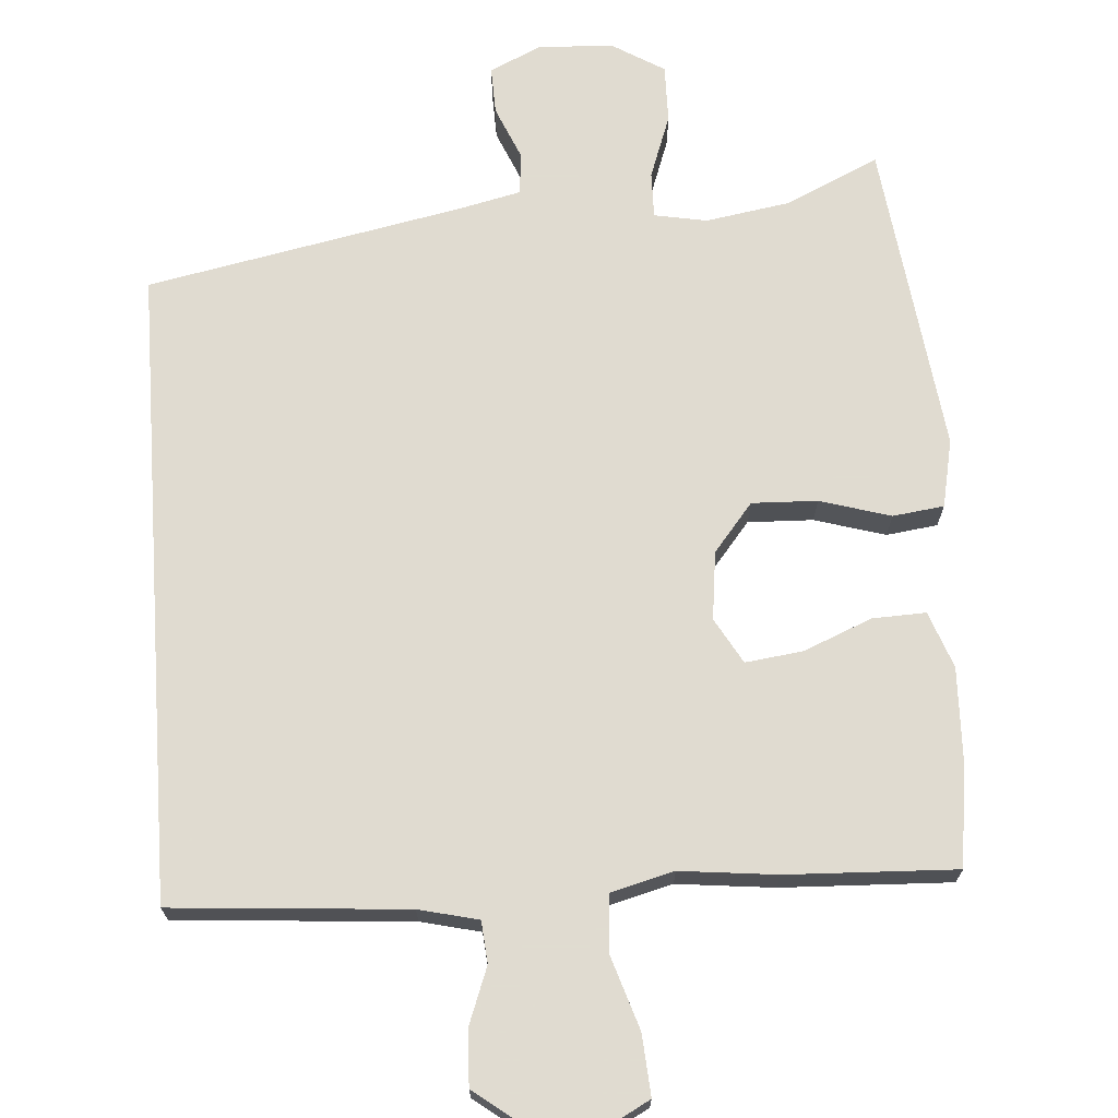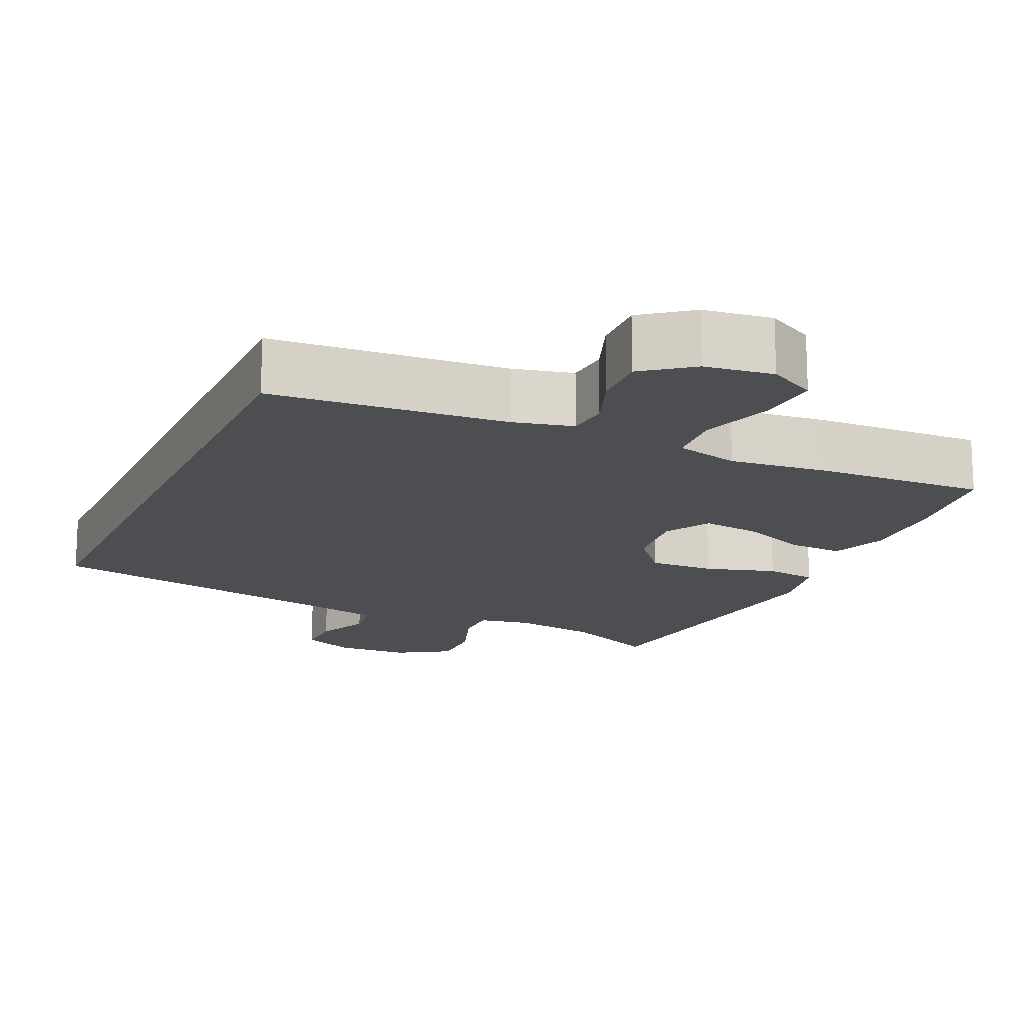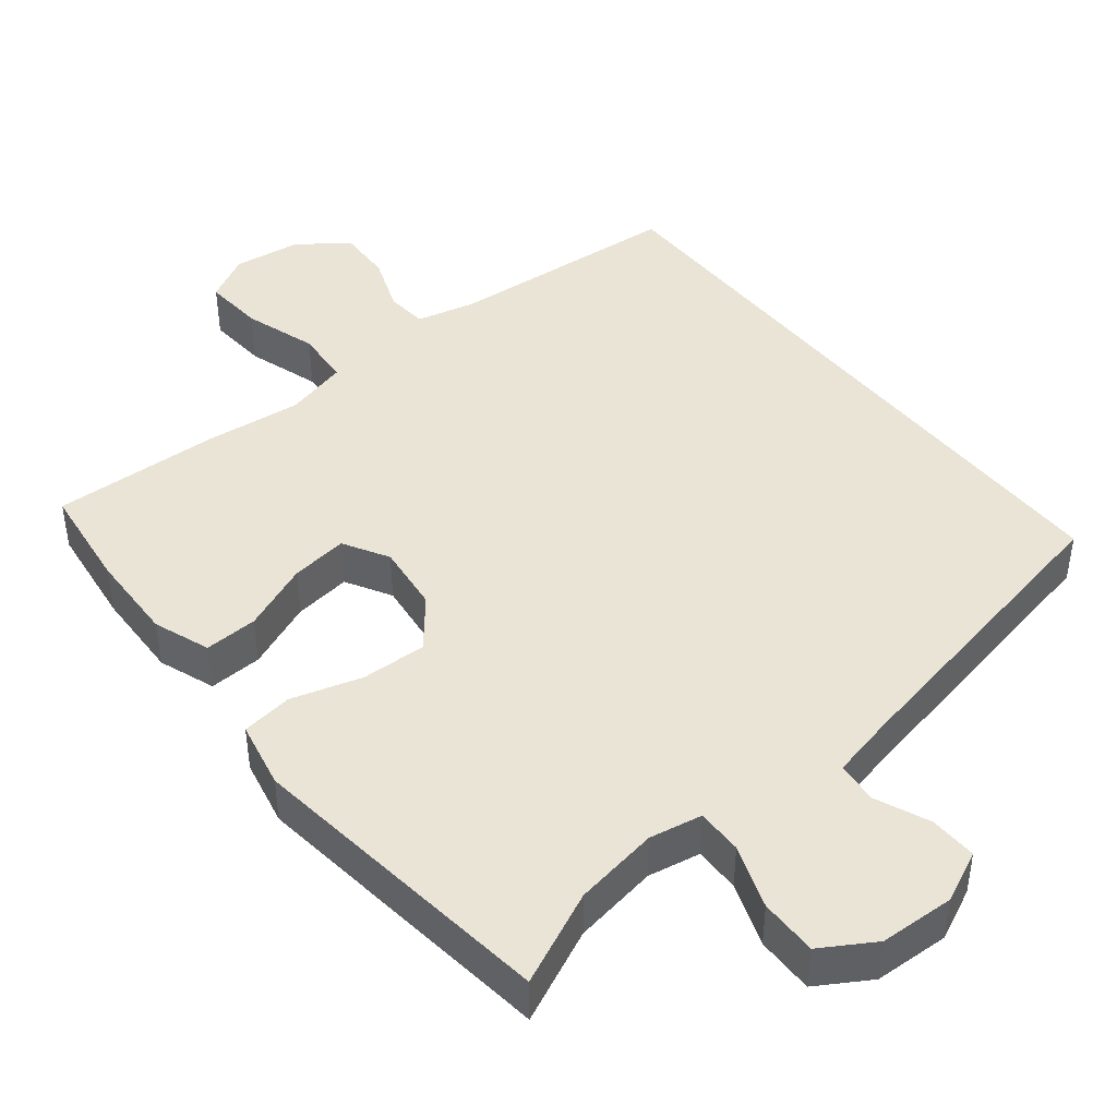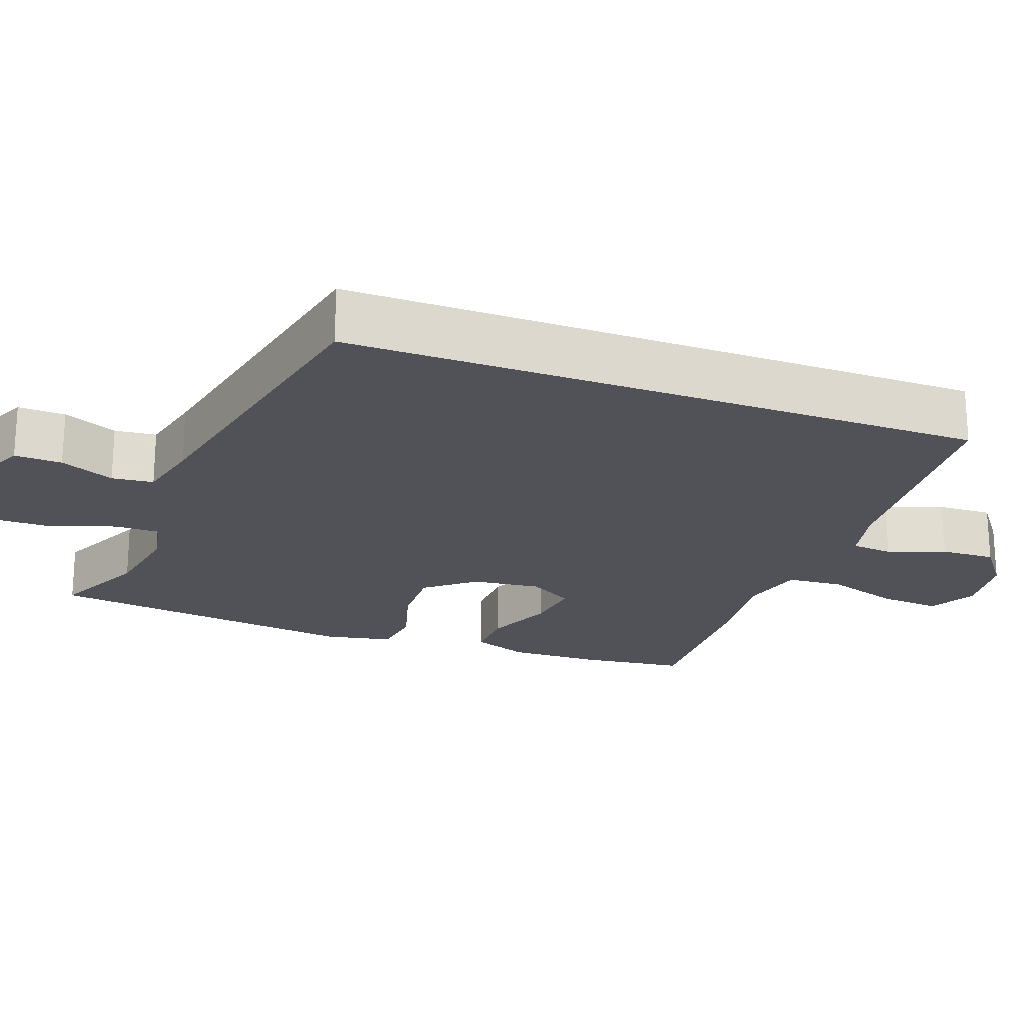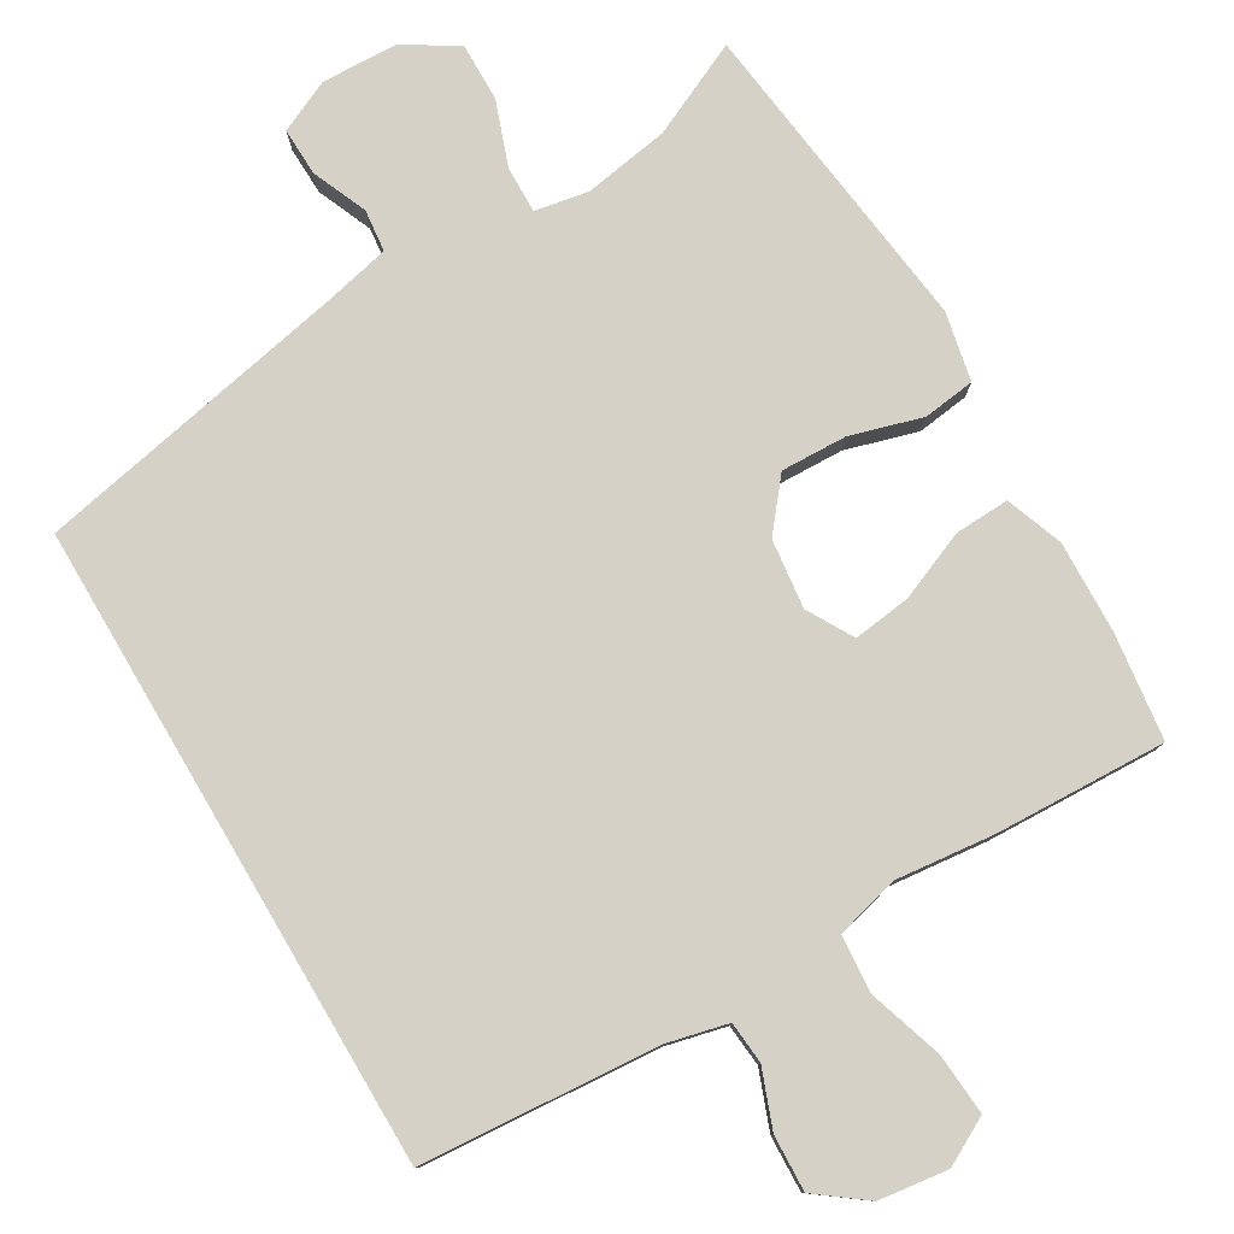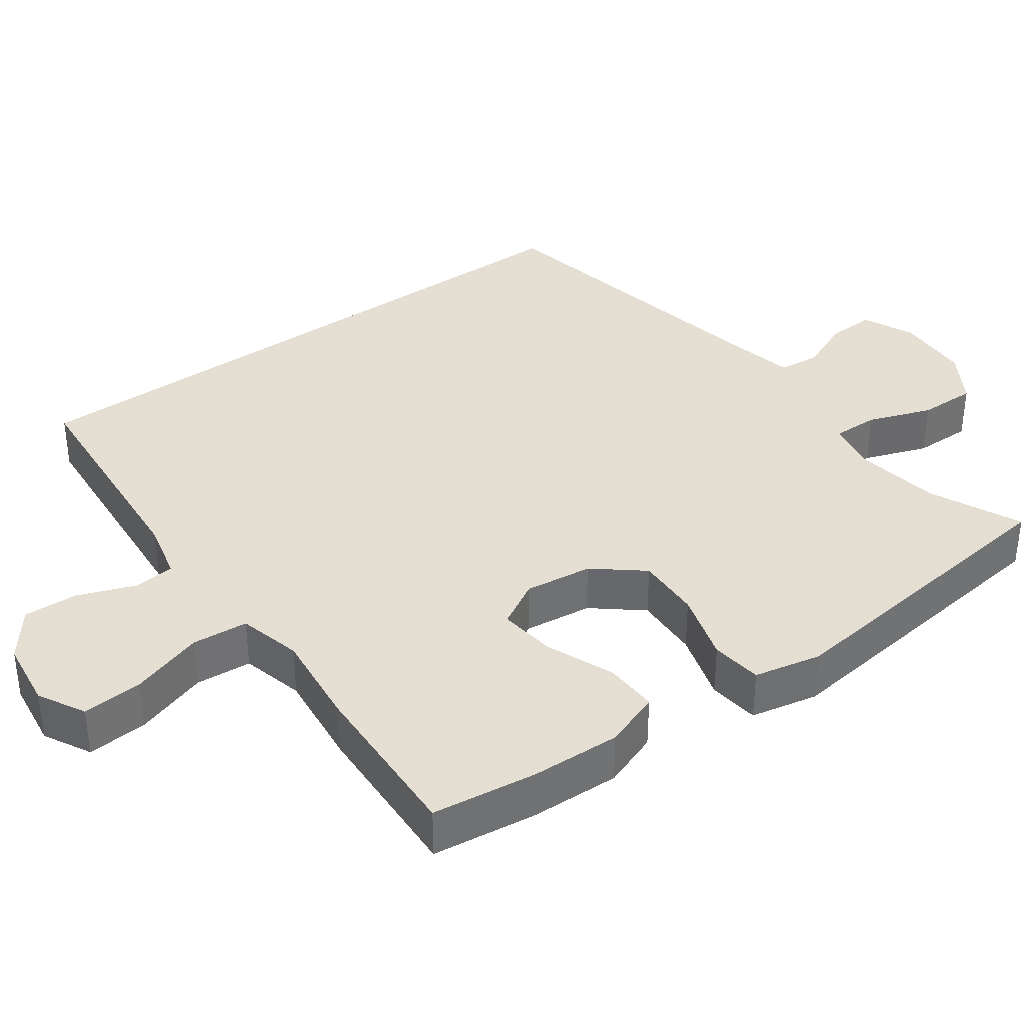
<metadata>
{"format":"obj","ext":"obj","renderer":"f3d","projection":"perspective","resolution":1024,"background":"white","views":[{"elev":69.8,"azim":-4.0,"up":"+Y"},{"elev":-16.5,"azim":-24.3,"up":"+Y"},{"elev":43.8,"azim":141.4,"up":"+Y"},{"elev":-21.6,"azim":-110.3,"up":"+Y"},{"elev":79.2,"azim":-30.5,"up":"+Y"},{"elev":37.1,"azim":54.3,"up":"+Y"}]}
</metadata>
<code>
v -0.5 0.07 0.479
v -0.184 0.07 0.503
v -0.104 0.07 0.522
v -0.099 0.07 0.578
v -0.128 0.07 0.655
v -0.131 0.07 0.729
v -0.066 0.07 0.778
v 0.026 0.07 0.79
v 0.089 0.07 0.756
v 0.083 0.07 0.674
v 0.051 0.07 0.575
v 0.057 0.07 0.499
v 0.142 0.07 0.477
v 0.272 0.07 0.491
v 0.5 0.07 0.5
v 0.518 0.07 0.358
v 0.522 0.07 0.236
v 0.494 0.07 0.16
v 0.422 0.07 0.163
v 0.33 0.07 0.201
v 0.253 0.07 0.211
v 0.218 0.07 0.15
v 0.229 0.07 0.058
v 0.282 0.07 -0.007
v 0.37 0.07 -0.004
v 0.465 0.07 0.024
v 0.534 0.07 0.015
v 0.553 0.07 -0.076
v 0.536 0.07 -0.212
v 0.5 0.07 -0.5
v 0.375 0.07 -0.442
v 0.261 0.07 -0.423
v 0.19 0.07 -0.436
v 0.191 0.07 -0.498
v 0.222 0.07 -0.584
v 0.223 0.07 -0.662
v 0.152 0.07 -0.705
v 0.051 0.07 -0.709
v -0.018 0.07 -0.677
v -0.016 0.07 -0.613
v 0.015 0.07 -0.54
v 0.009 0.07 -0.484
v -0.078 0.07 -0.464
v -0.5 0.07 -0.379
v -0.5 0 0.479
v -0.184 0 0.503
v -0.104 0 0.522
v -0.099 0 0.578
v -0.128 0 0.655
v -0.131 0 0.729
v -0.066 0 0.778
v 0.026 0 0.79
v 0.089 0 0.756
v 0.083 0 0.674
v 0.051 0 0.575
v 0.057 0 0.499
v 0.142 0 0.477
v 0.272 0 0.491
v 0.5 0 0.5
v 0.518 0 0.358
v 0.522 0 0.236
v 0.494 0 0.16
v 0.422 0 0.163
v 0.33 0 0.201
v 0.253 0 0.211
v 0.218 0 0.15
v 0.229 0 0.058
v 0.282 0 -0.007
v 0.37 0 -0.004
v 0.465 0 0.024
v 0.534 0 0.015
v 0.553 0 -0.076
v 0.536 0 -0.212
v 0.5 0 -0.5
v 0.375 0 -0.442
v 0.261 0 -0.423
v 0.19 0 -0.436
v 0.191 0 -0.498
v 0.222 0 -0.584
v 0.223 0 -0.662
v 0.152 0 -0.705
v 0.051 0 -0.709
v -0.018 0 -0.677
v -0.016 0 -0.613
v 0.015 0 -0.54
v 0.009 0 -0.484
v -0.078 0 -0.464
v -0.5 0 -0.379
f 43 44 1 2
f 42 43 2 3
f 38 39 40 41
f 38 41 42
f 34 35 36 37
f 33 34 37 38
f 28 29 30 31
f 28 31 32
f 25 26 27 28
f 24 25 28 32
f 23 24 32 33
f 17 18 19 20
f 17 20 21
f 16 17 21
f 13 14 15 16
f 12 13 16 21
f 8 9 10 11
f 8 11 12
f 7 8 12
f 4 5 6 7
f 4 7 12
f 22 23 33 38
f 22 38 42 3
f 12 21 22
f 3 4 12 22
f 46 45 88 87
f 47 46 87 86
f 85 84 83 82
f 86 85 82
f 81 80 79 78
f 82 81 78 77
f 75 74 73 72
f 76 75 72
f 72 71 70 69
f 76 72 69 68
f 77 76 68 67
f 64 63 62 61
f 65 64 61
f 65 61 60
f 60 59 58 57
f 65 60 57 56
f 55 54 53 52
f 56 55 52
f 56 52 51
f 51 50 49 48
f 56 51 48
f 82 77 67 66
f 47 86 82 66
f 66 65 56
f 66 56 48 47
f 1 45 46 2
f 2 46 47 3
f 3 47 48 4
f 4 48 49 5
f 5 49 50 6
f 6 50 51 7
f 7 51 52 8
f 8 52 53 9
f 9 53 54 10
f 10 54 55 11
f 11 55 56 12
f 12 56 57 13
f 13 57 58 14
f 14 58 59 15
f 15 59 60 16
f 16 60 61 17
f 17 61 62 18
f 18 62 63 19
f 19 63 64 20
f 20 64 65 21
f 21 65 66 22
f 22 66 67 23
f 23 67 68 24
f 24 68 69 25
f 25 69 70 26
f 26 70 71 27
f 27 71 72 28
f 28 72 73 29
f 29 73 74 30
f 30 74 75 31
f 31 75 76 32
f 32 76 77 33
f 33 77 78 34
f 34 78 79 35
f 35 79 80 36
f 36 80 81 37
f 37 81 82 38
f 38 82 83 39
f 39 83 84 40
f 40 84 85 41
f 41 85 86 42
f 42 86 87 43
f 43 87 88 44
f 44 88 45 1

</code>
